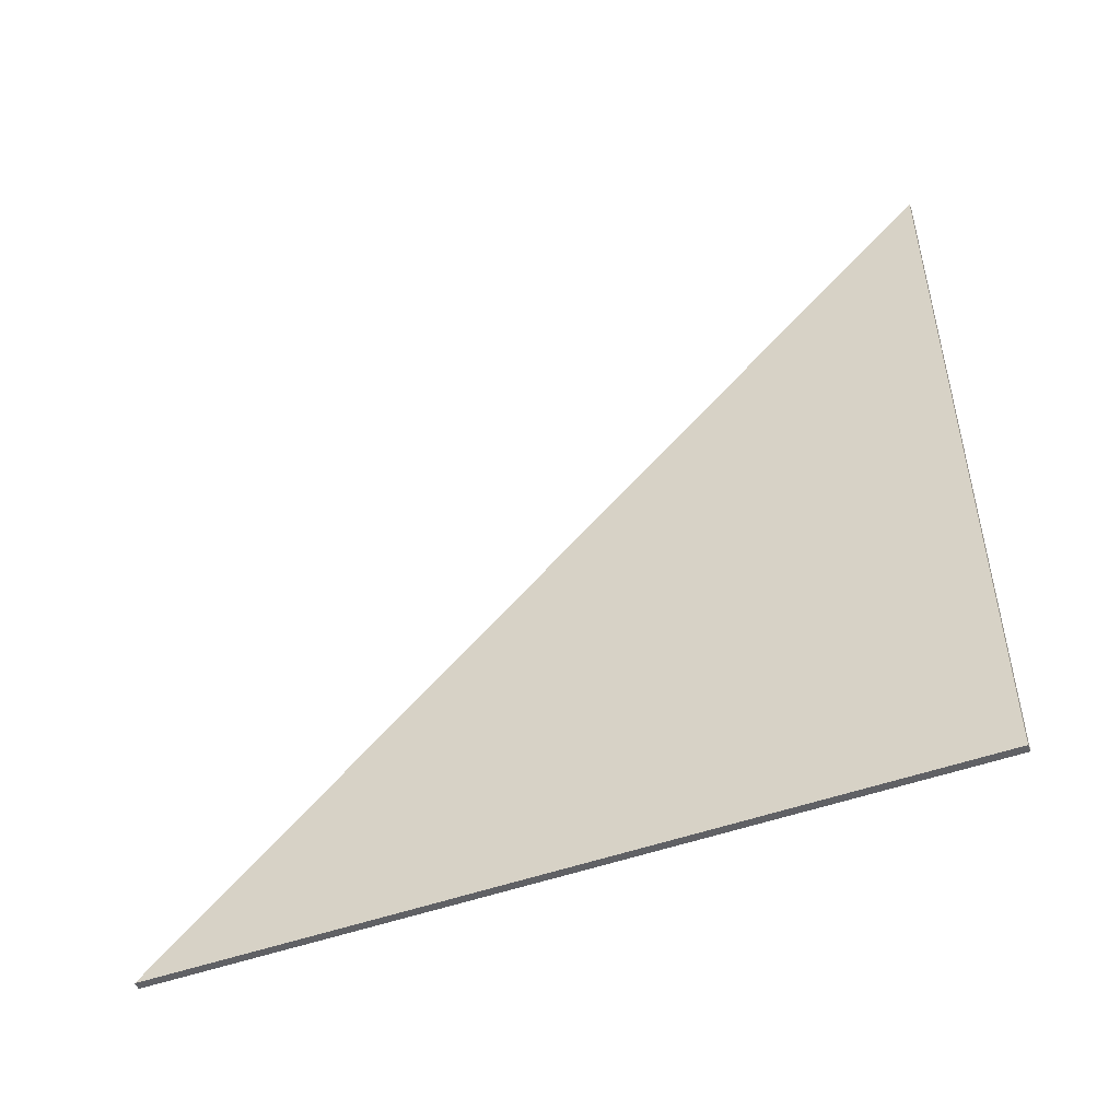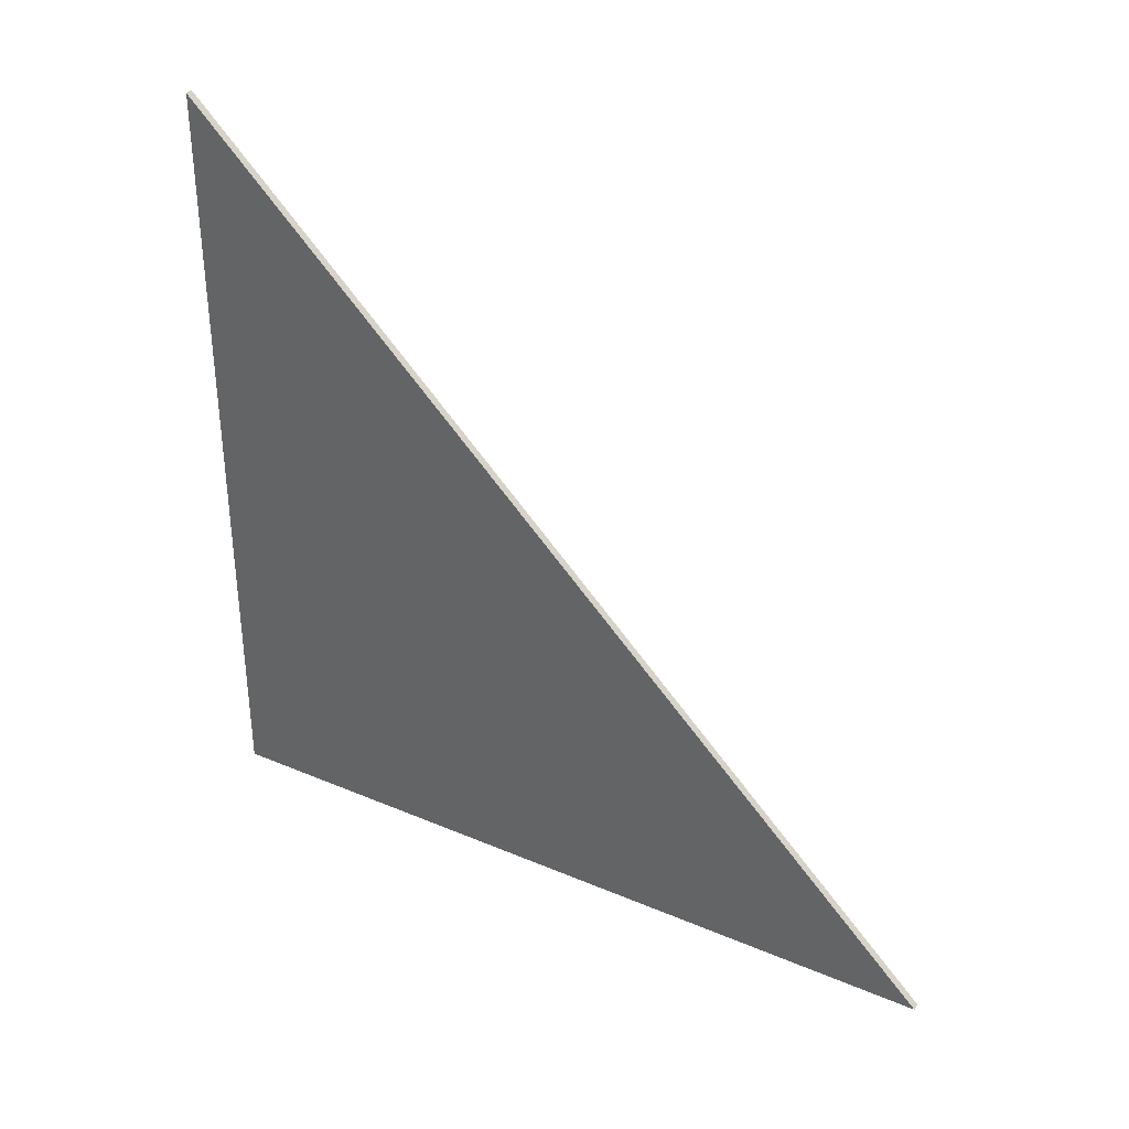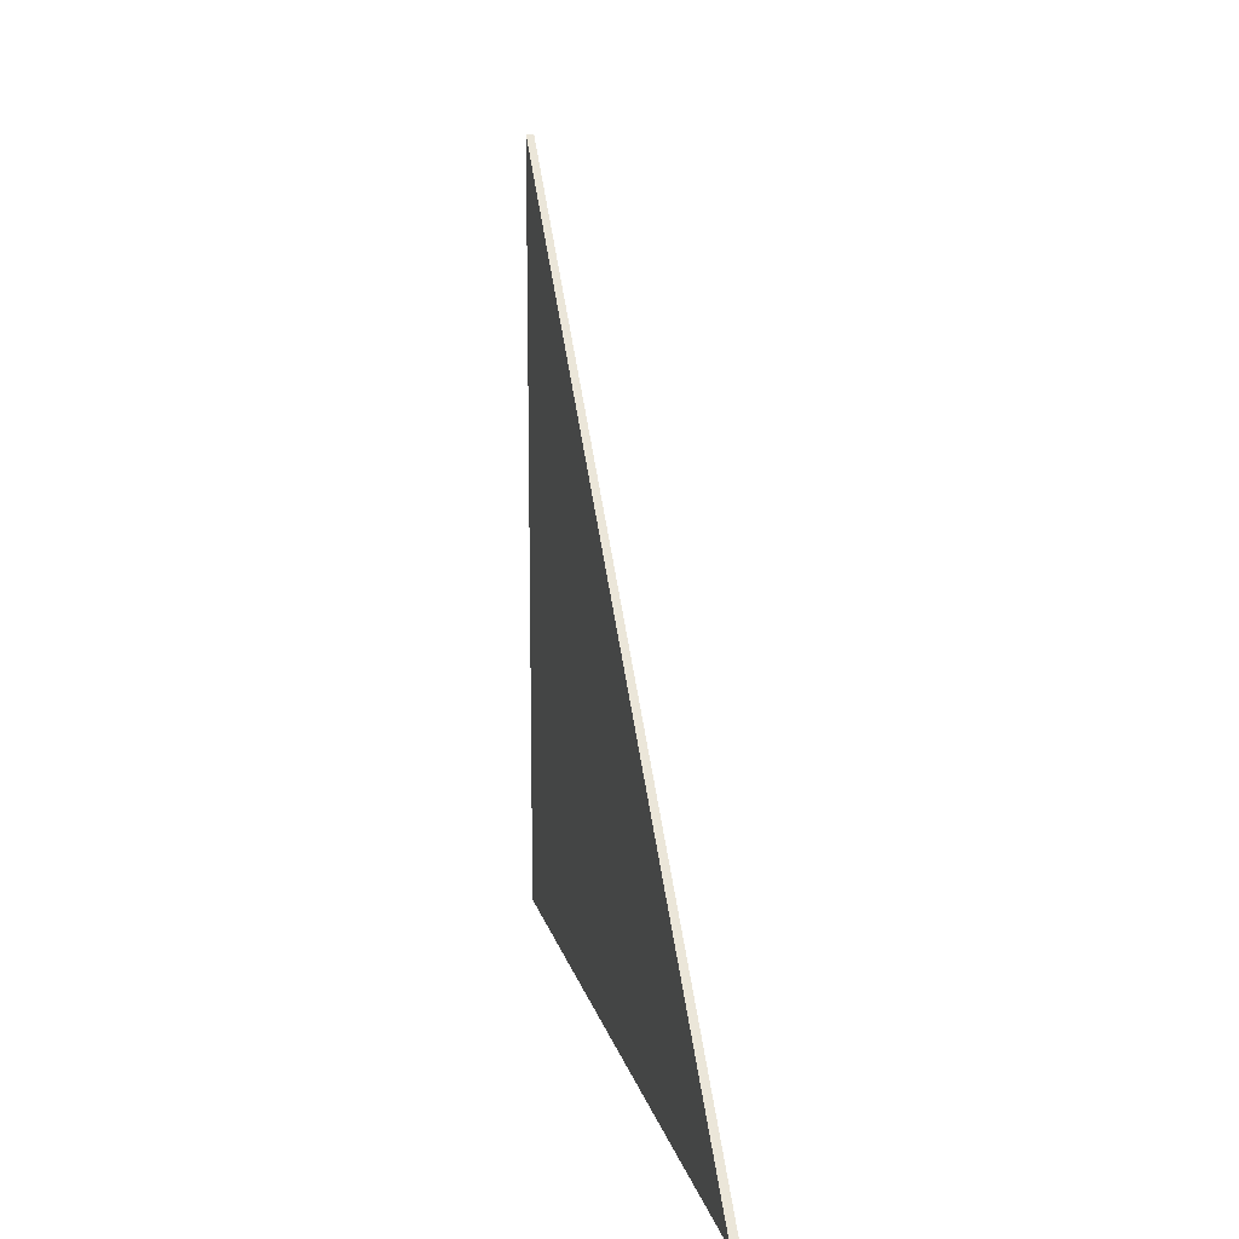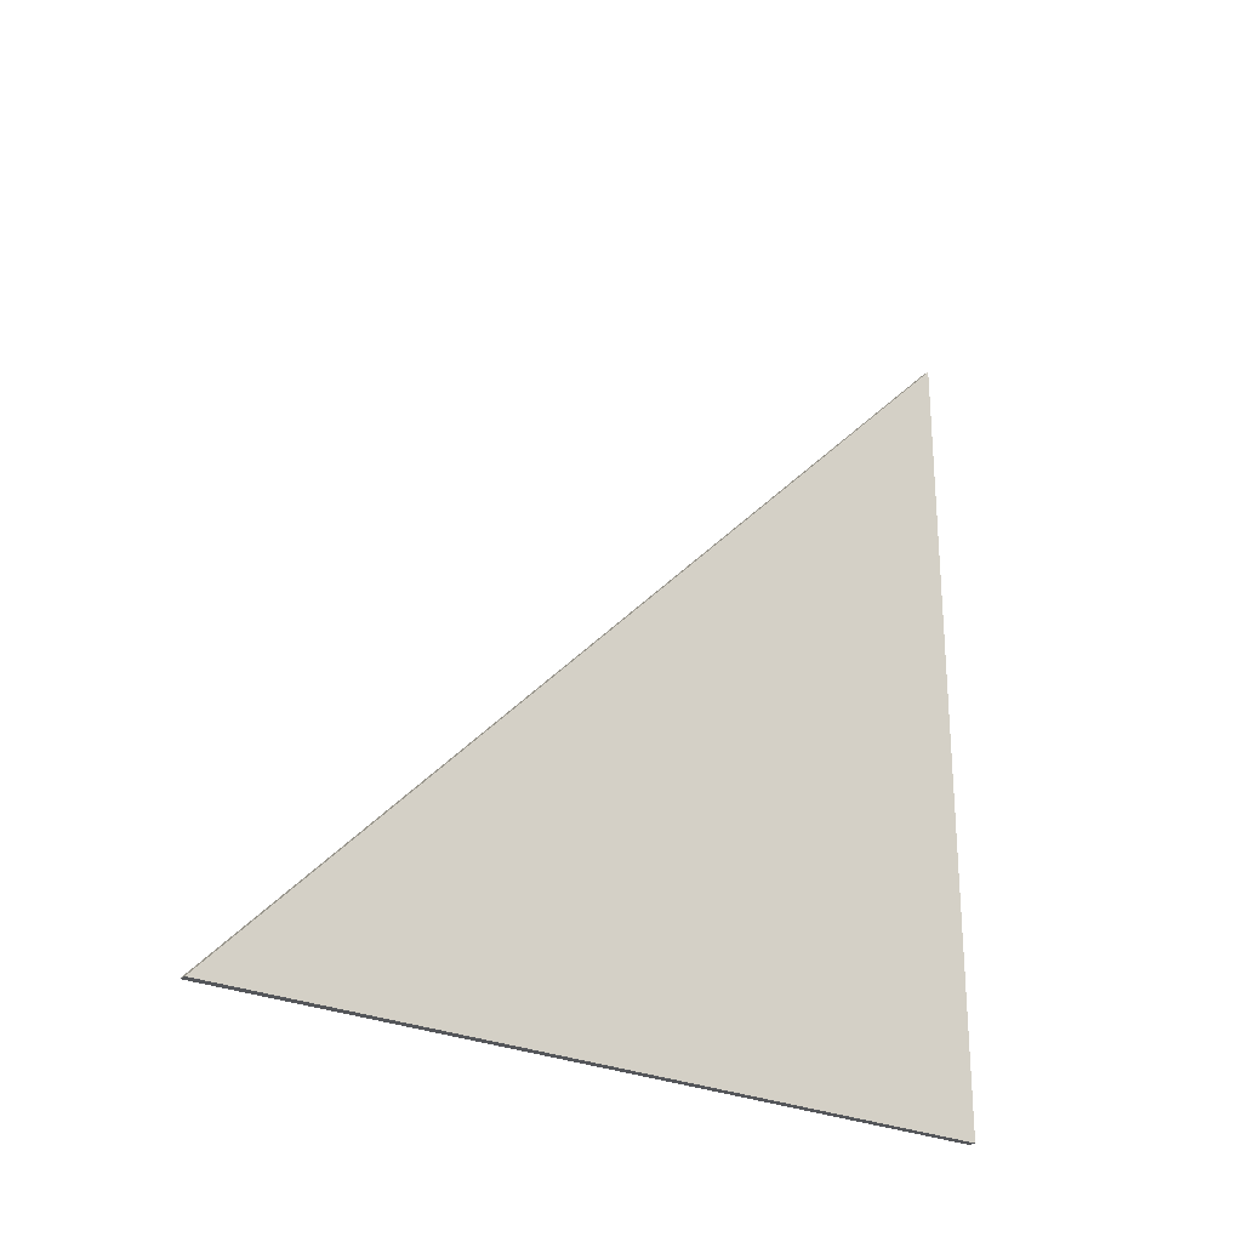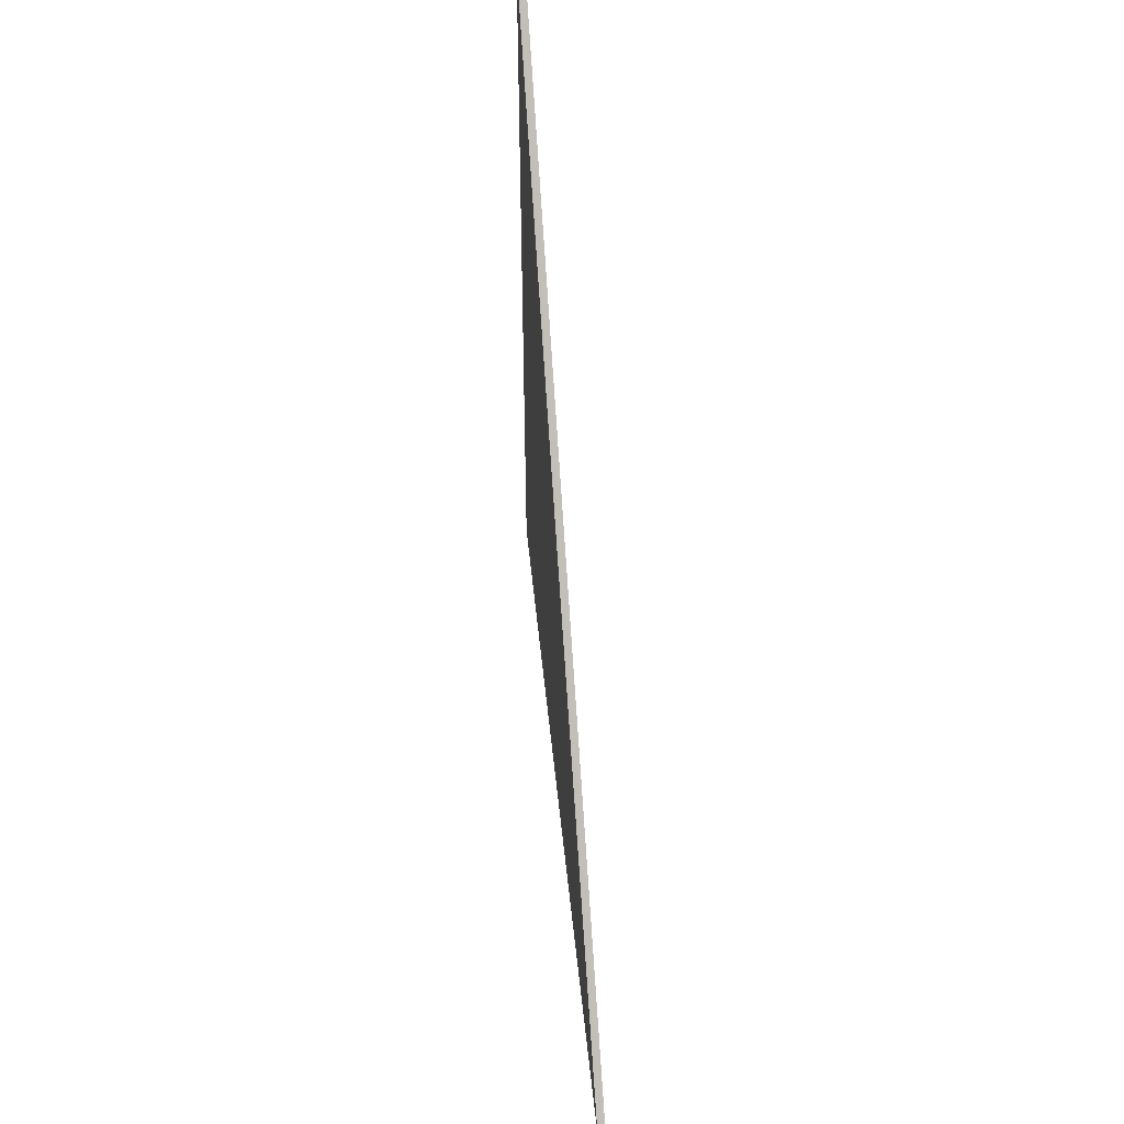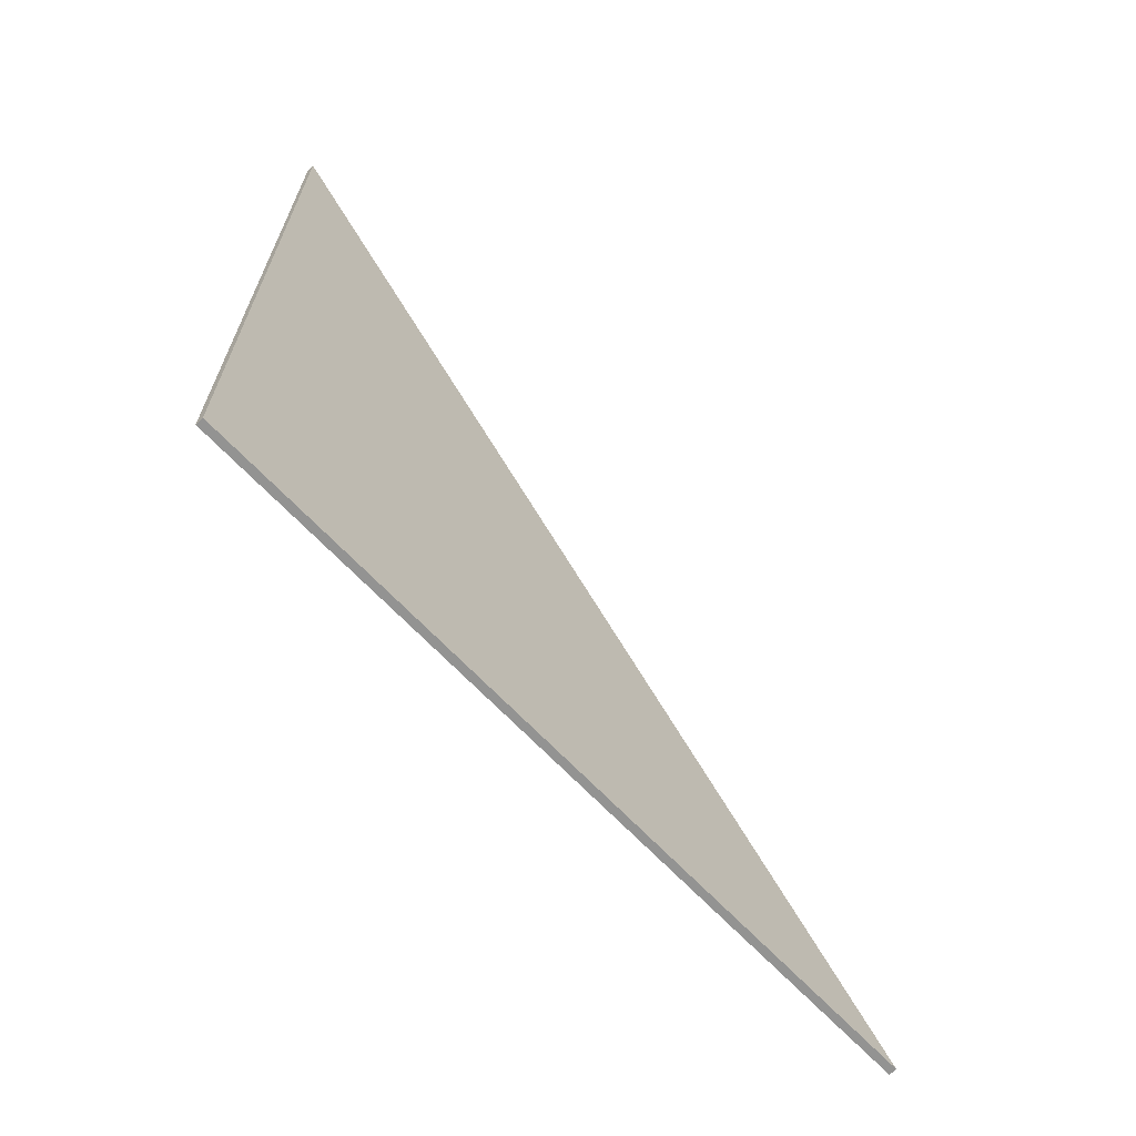
<metadata>
{"format":"obj","ext":"obj","renderer":"f3d","projection":"perspective","resolution":1024,"background":"white","views":[{"elev":-49.2,"azim":111.8,"up":"+Y"},{"elev":35.5,"azim":-60.7,"up":"+Y"},{"elev":13.5,"azim":167.2,"up":"+Z"},{"elev":-25.4,"azim":51.7,"up":"+Y"},{"elev":49.0,"azim":174.4,"up":"+Z"},{"elev":-66.7,"azim":-136.7,"up":"+Y"}]}
</metadata>
<code>
v 0.045 -3.006 5.994
v 0.045 -3.006 -3.006
v 0.045 5.994 -3.006
v -0.045 -3.006 5.994
v -0.045 -3.006 -3.006
v 0.045 -3.006 -3.006
v 0.045 -3.006 5.994
v -0.045 -3.006 5.994
v -0.045 5.994 -3.006
v -0.045 -3.006 -3.006
v -0.045 5.994 -3.006
v 0.045 5.994 -3.006
v 0.045 -3.006 -3.006
v -0.045 -3.006 -3.006
v 0.045 -3.006 5.994
v 0.045 5.994 -3.006
v -0.045 5.994 -3.006
v -0.045 -3.006 5.994
f 1 2 3
f 4 5 6
f 4 6 7
f 8 9 10
f 11 12 13
f 11 13 14
f 15 16 17
f 15 17 18

</code>
